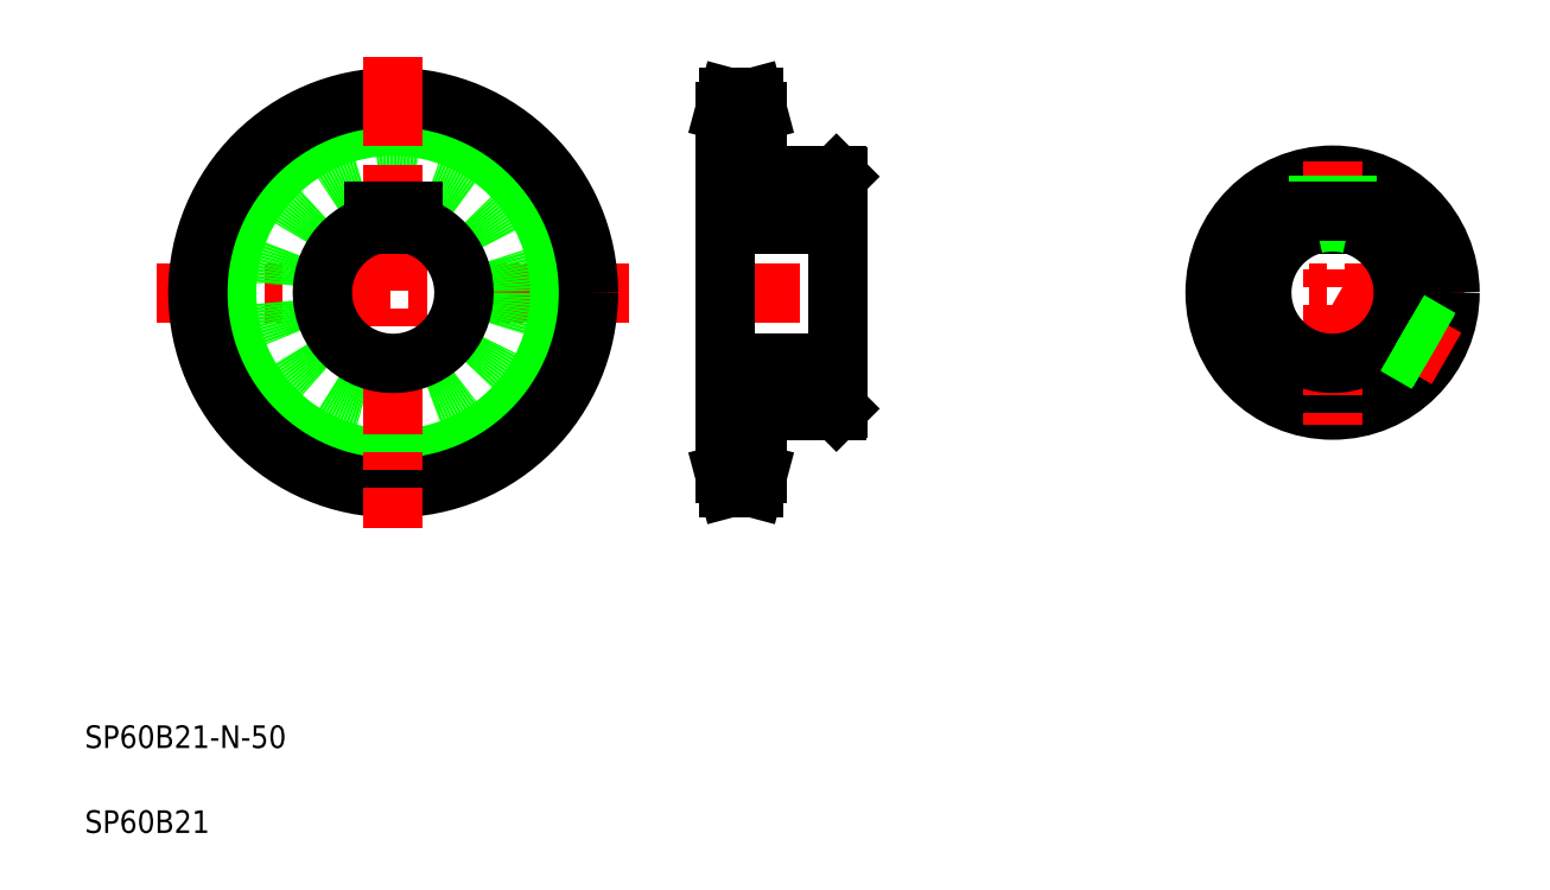
<metadata>
{"format":"dxf","ext":"dxf","renderer":"ezdxf+matplotlib","layout":"modelspace","background":"white","min_lineweight":24,"dpi":150}
</metadata>
<code>
0
SECTION
2
ENTITIES
0
LINE
8
CENTER
10
414.3
20
210.9
30
0
11
507.3
21
210.9
31
0
0
CIRCLE
8
0
10
460.8
20
210.9
30
0
40
41.5
0
LINE
8
CENTER
10
45.55
20
210.9
30
0
11
212.3
21
210.9
31
0
0
CIRCLE
8
CENTER
10
128.9
20
210.9
30
0
40
63.91
0
CIRCLE
8
0
10
128.9
20
210.9
30
0
40
58.82
0
CIRCLE
8
0
10
128.9
20
210.9
30
0
40
69
0
CIRCLE
8
0
10
128.9
20
210.9
30
0
40
41.5
0
TEXT
8
0
10
20
20
50
30
0
40
8
1
SP60B21-N-50
0
TEXT
8
0
10
20
20
20
30
0
40
8
1
SP60B21
0
LINE
8
CENTER
10
128.9
20
294.3
30
0
11
128.9
21
127.5
31
0
0
ARC
8
0
10
128.9
20
210.9
30
0
40
25
50
106.3
51
73.74
0
LINE
8
0
10
121.9
20
239.7
30
0
11
135.9
21
239.7
31
0
0
LINE
8
0
10
121.9
20
239.7
30
0
11
121.9
21
234.9
31
0
0
LINE
8
0
10
135.9
20
239.7
30
0
11
135.9
21
234.9
31
0
0
LINE
8
CENTER
10
241
20
210.9
30
0
11
291
21
210.9
31
0
0
LINE
8
0
10
286
20
251.9
30
0
11
286
21
169.9
31
0
0
LINE
8
0
10
246
20
274.8
30
0
11
246
21
147
31
0
0
LINE
8
0
10
257.7
20
169.4
30
0
11
257.7
21
147
31
0
0
LINE
8
CENTER
10
243
20
147
30
0
11
260.7
21
147
31
0
0
LINE
8
0
10
246
20
152.1
30
0
11
257.7
21
152.1
31
0
0
LINE
8
0
10
247.4
20
141.9
30
0
11
256.4
21
141.9
31
0
0
LINE
8
0
10
246
20
147
30
0
11
247.4
21
141.9
31
0
0
LINE
8
0
10
257.7
20
147
30
0
11
256.4
21
141.9
31
0
0
LINE
8
0
10
246
20
185.9
30
0
11
286
21
185.9
31
0
0
LINE
8
0
10
257.7
20
169.4
30
0
11
285.5
21
169.4
31
0
0
LINE
8
0
10
264.7
20
169.4
30
0
11
264.7
21
169.4
31
0
0
LINE
8
0
10
271.6
20
169.4
30
0
11
271.6
21
169.4
31
0
0
LINE
8
0
10
286
20
169.9
30
0
11
285.5
21
169.4
31
0
0
LINE
8
CENTER
10
274
20
254.4
30
0
11
274
21
233.6
31
0
0
LINE
8
0
10
278.2
20
252.4
30
0
11
278.2
21
239.7
31
0
0
LINE
8
0
10
269.8
20
252.4
30
0
11
269.8
21
239.7
31
0
0
LINE
8
0
10
269
20
252.4
30
0
11
269
21
239.7
31
0
0
LINE
8
0
10
279
20
252.4
30
0
11
279
21
239.7
31
0
0
LINE
8
0
10
246
20
239.7
30
0
11
286
21
239.7
31
0
0
LINE
8
CENTER
10
243
20
274.8
30
0
11
260.7
21
274.8
31
0
0
LINE
8
0
10
247.4
20
279.9
30
0
11
256.4
21
279.9
31
0
0
LINE
8
0
10
246
20
269.7
30
0
11
257.7
21
269.7
31
0
0
LINE
8
0
10
246
20
274.8
30
0
11
247.4
21
279.9
31
0
0
LINE
8
0
10
257.7
20
274.8
30
0
11
257.7
21
252.4
31
0
0
LINE
8
0
10
257.7
20
252.4
30
0
11
285.5
21
252.4
31
0
0
LINE
8
0
10
285.5
20
252.4
30
0
11
286
21
251.9
31
0
0
LINE
8
0
10
257.7
20
274.8
30
0
11
256.4
21
279.9
31
0
0
LINE
8
CENTER
10
460.8
20
257.4
30
0
11
460.8
21
164.4
31
0
0
LINE
8
CENTER
10
501.1
20
187.7
30
0
11
460.8
21
210.9
31
0
0
ARC
8
0
10
460.8
20
210.9
30
0
40
25
50
106.3
51
73.74
0
LINE
8
0
10
494.5
20
186.6
30
0
11
480.1
21
194.9
31
0
0
LINE
8
0
10
498.7
20
193.9
30
0
11
484.3
21
202.2
31
0
0
LINE
8
0
10
494
20
186
30
0
11
479.5
21
194.3
31
0
0
LINE
8
0
10
499
20
194.6
30
0
11
484.5
21
203
31
0
0
LINE
8
0
10
465
20
252.2
30
0
11
465
21
239.7
31
0
0
LINE
8
0
10
456.6
20
252.2
30
0
11
456.6
21
239.7
31
0
0
LINE
8
0
10
455.8
20
252.1
30
0
11
455.8
21
239.7
31
0
0
LINE
8
0
10
465.8
20
252.1
30
0
11
465.8
21
239.7
31
0
0
LINE
8
0
10
467.8
20
239.7
30
0
11
467.8
21
234.9
31
0
0
LINE
8
0
10
453.8
20
239.7
30
0
11
453.8
21
234.9
31
0
0
ARC
8
0
10
460.8
20
210.9
30
0
40
25
50
76.11
51
103.9
0
LINE
8
0
10
453.8
20
239.7
30
0
11
467.8
21
239.7
31
0
0
LINE
8
0
10
246
20
234.9
30
0
11
286
21
234.9
31
0
0
ENDSEC
0
EOF

</code>
